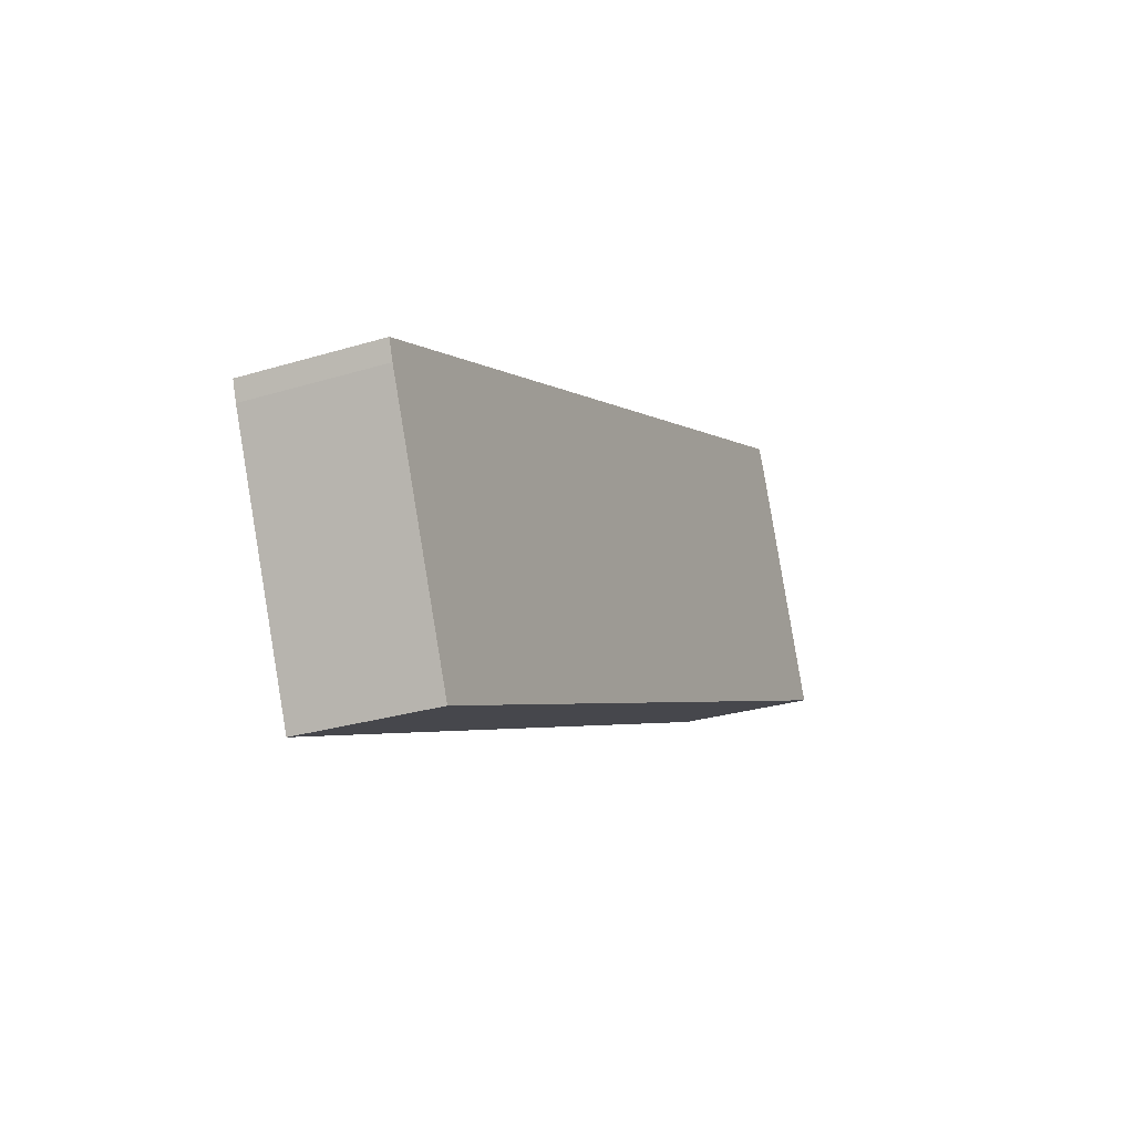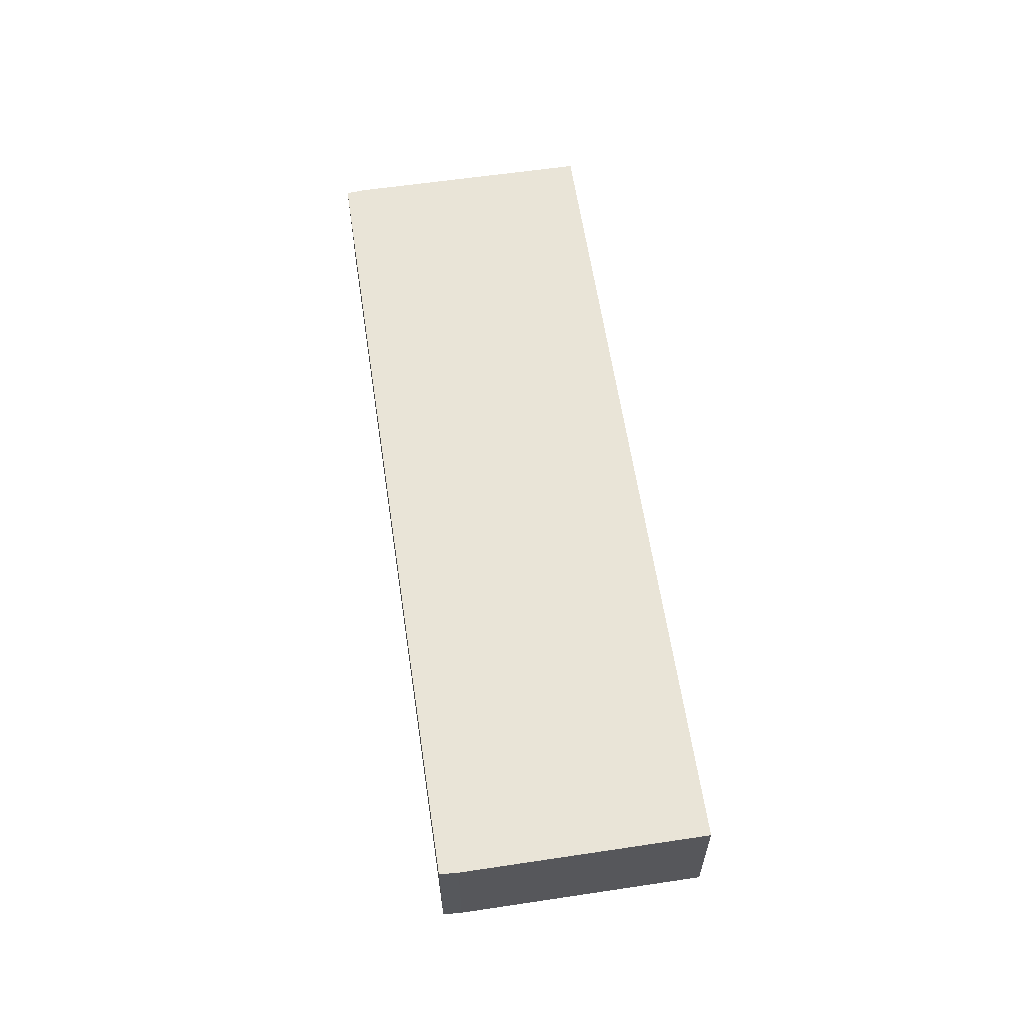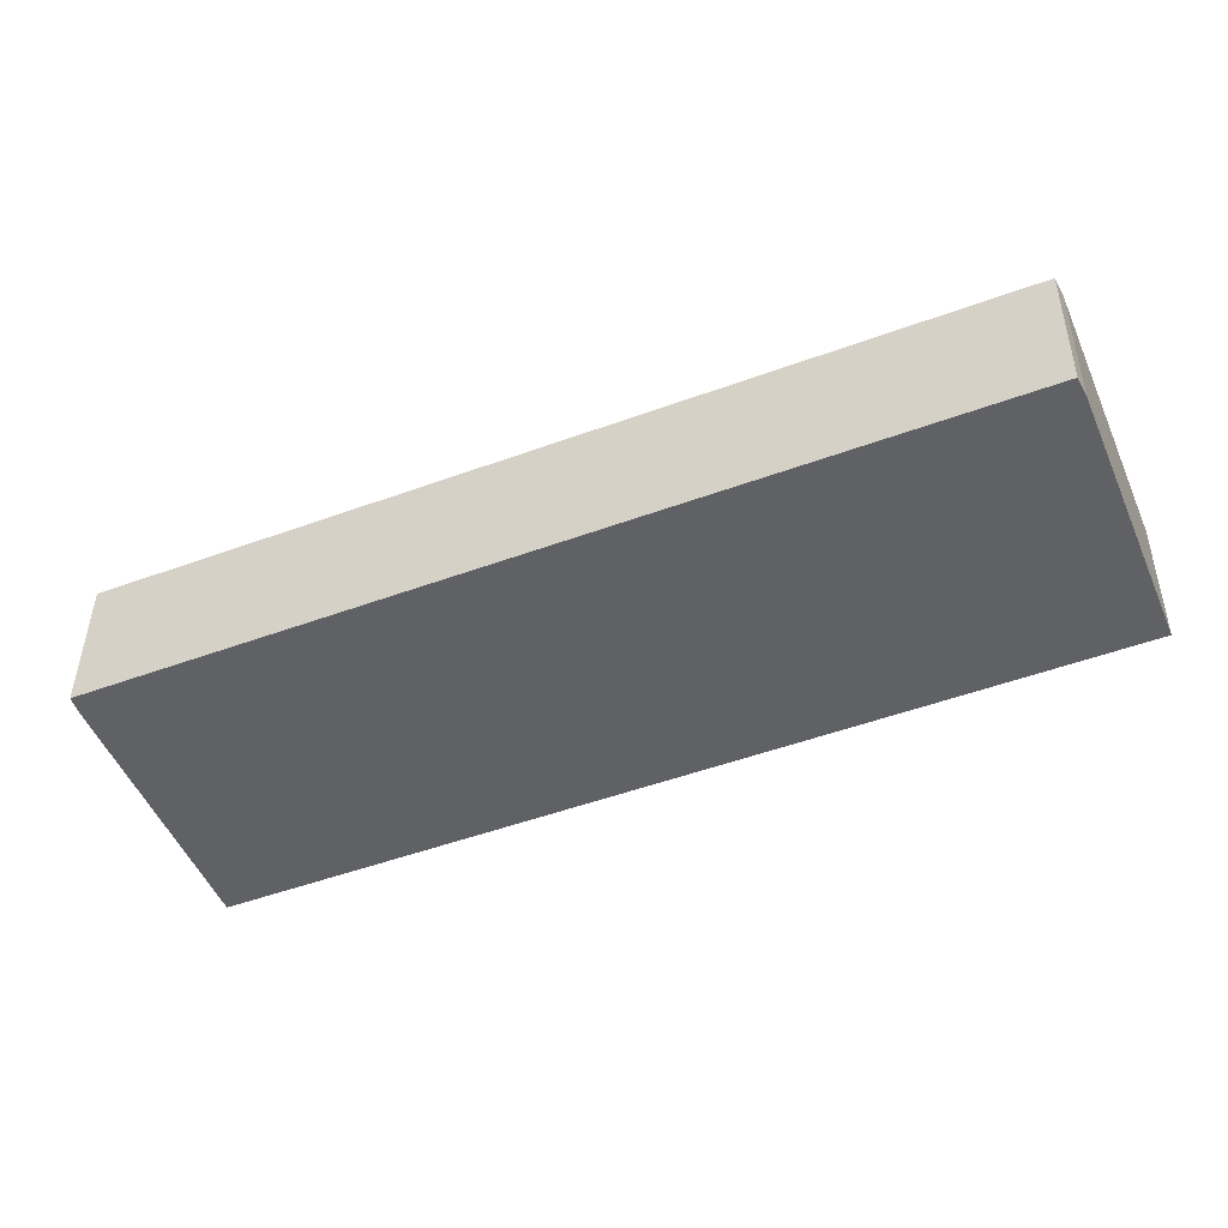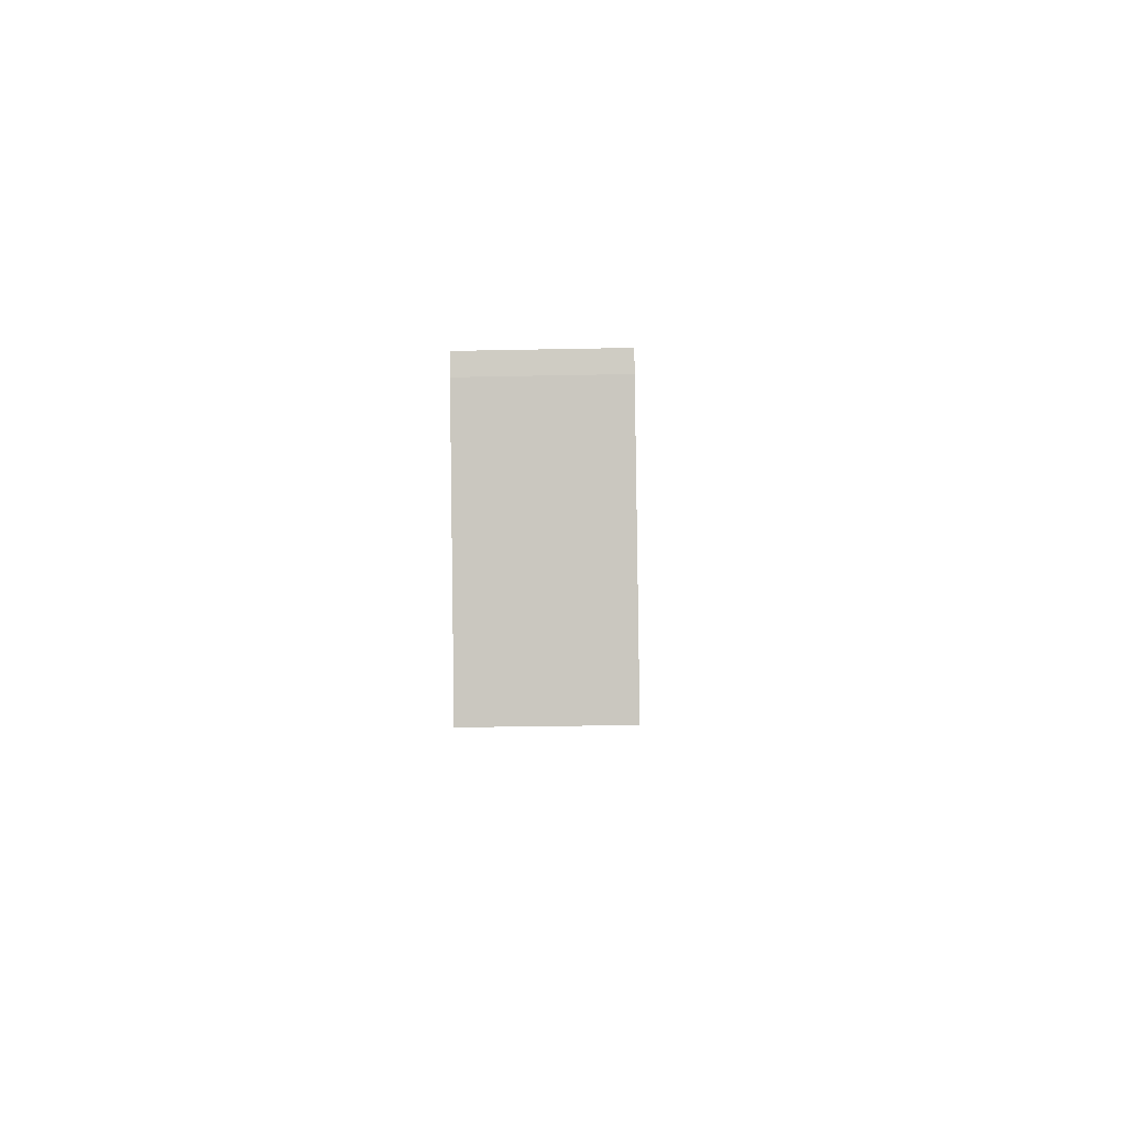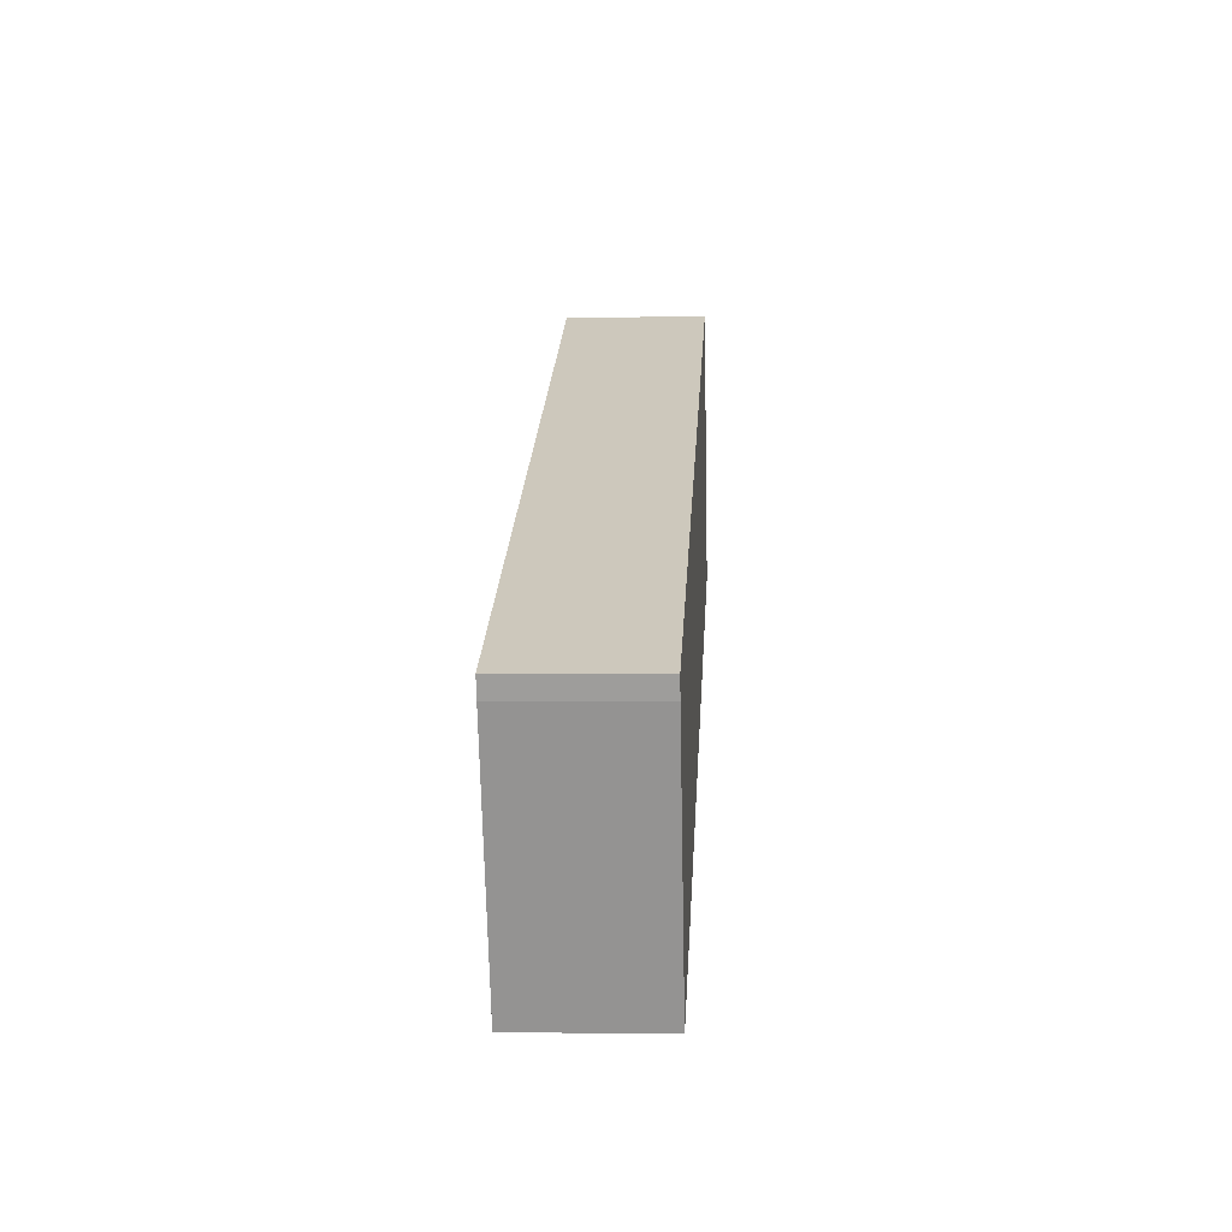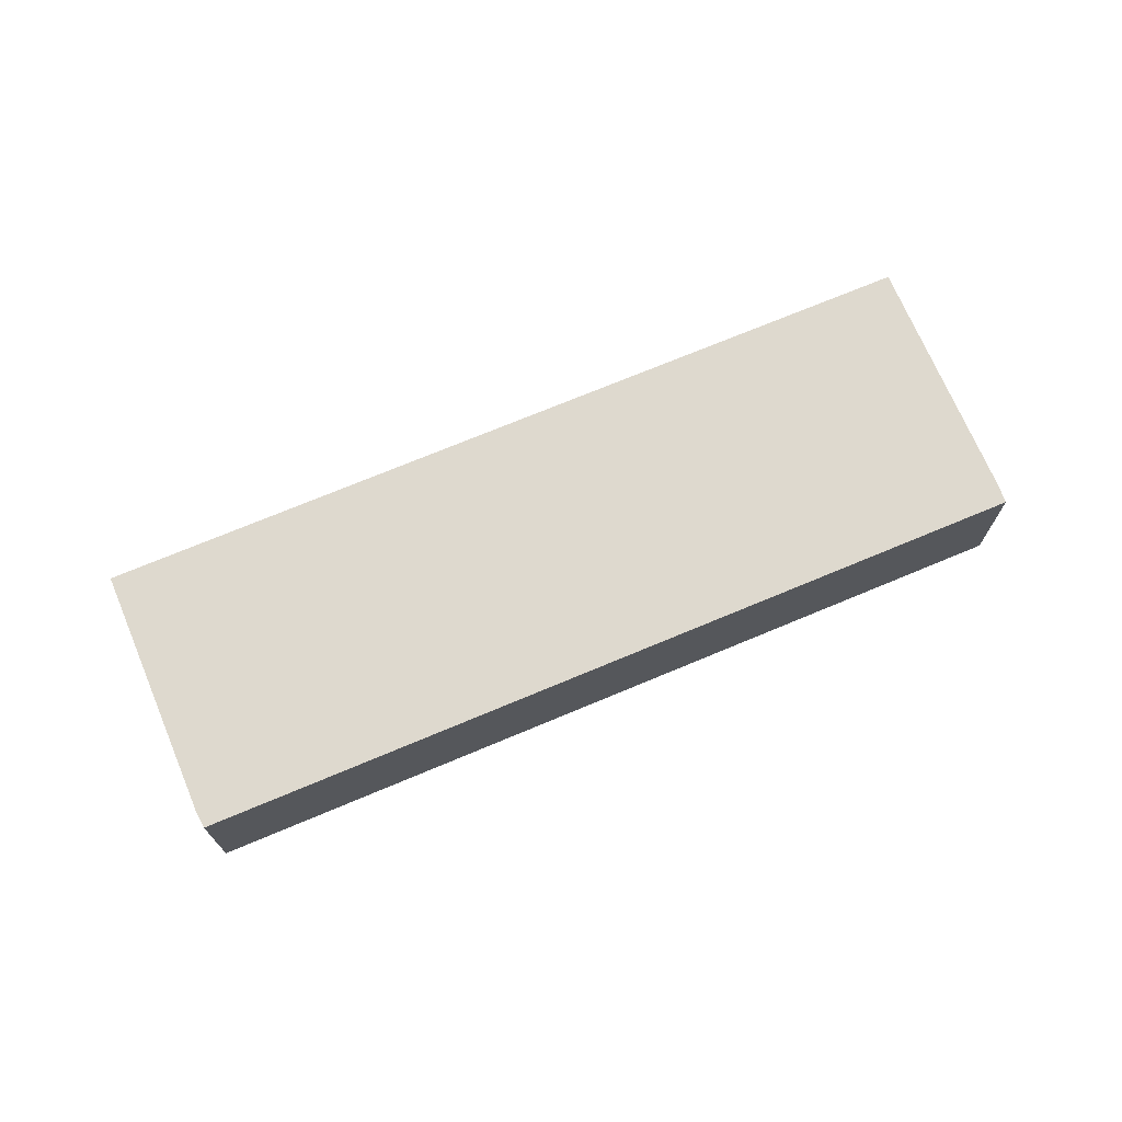
<metadata>
{"format":"obj","ext":"obj","renderer":"f3d","projection":"perspective","resolution":1024,"background":"white","views":[{"elev":-27.6,"azim":115.1,"up":"+Z"},{"elev":61.0,"azim":104.0,"up":"+Y"},{"elev":40.6,"azim":-179.5,"up":"+Z"},{"elev":-25.0,"azim":92.0,"up":"+Z"},{"elev":0.0,"azim":93.2,"up":"+Z"},{"elev":71.4,"azim":-0.3,"up":"+Y"}]}
</metadata>
<code>
v  0 5.347 3.274e-16
v  35.57 5.347 -3.774
v  31.66 5.347 -13.11
v  35.82 5.347 -3.043
v  4.224 5.347 10.03
v  3.873 5.347 9.357
v  4.224 -6.143e-16 10.03
v  35.82 1.863e-16 -3.043
v  35.57 2.311e-16 -3.774
v  31.66 8.026e-16 -13.11
v  0 0 0
v  3.873 -5.73e-16 9.357
g defaultobject
f 1 2 3
f 2 1 4
f 4 1 5
f 5 1 6
f 7 4 5
f 4 7 8
f 8 2 4
f 2 8 9
f 10 2 9
f 10 3 2
f 10 1 3
f 1 10 11
f 12 5 6
f 5 12 7
f 11 6 1
f 6 11 12
f 7 9 8
f 9 7 12
f 9 12 10
f 10 12 11

</code>
